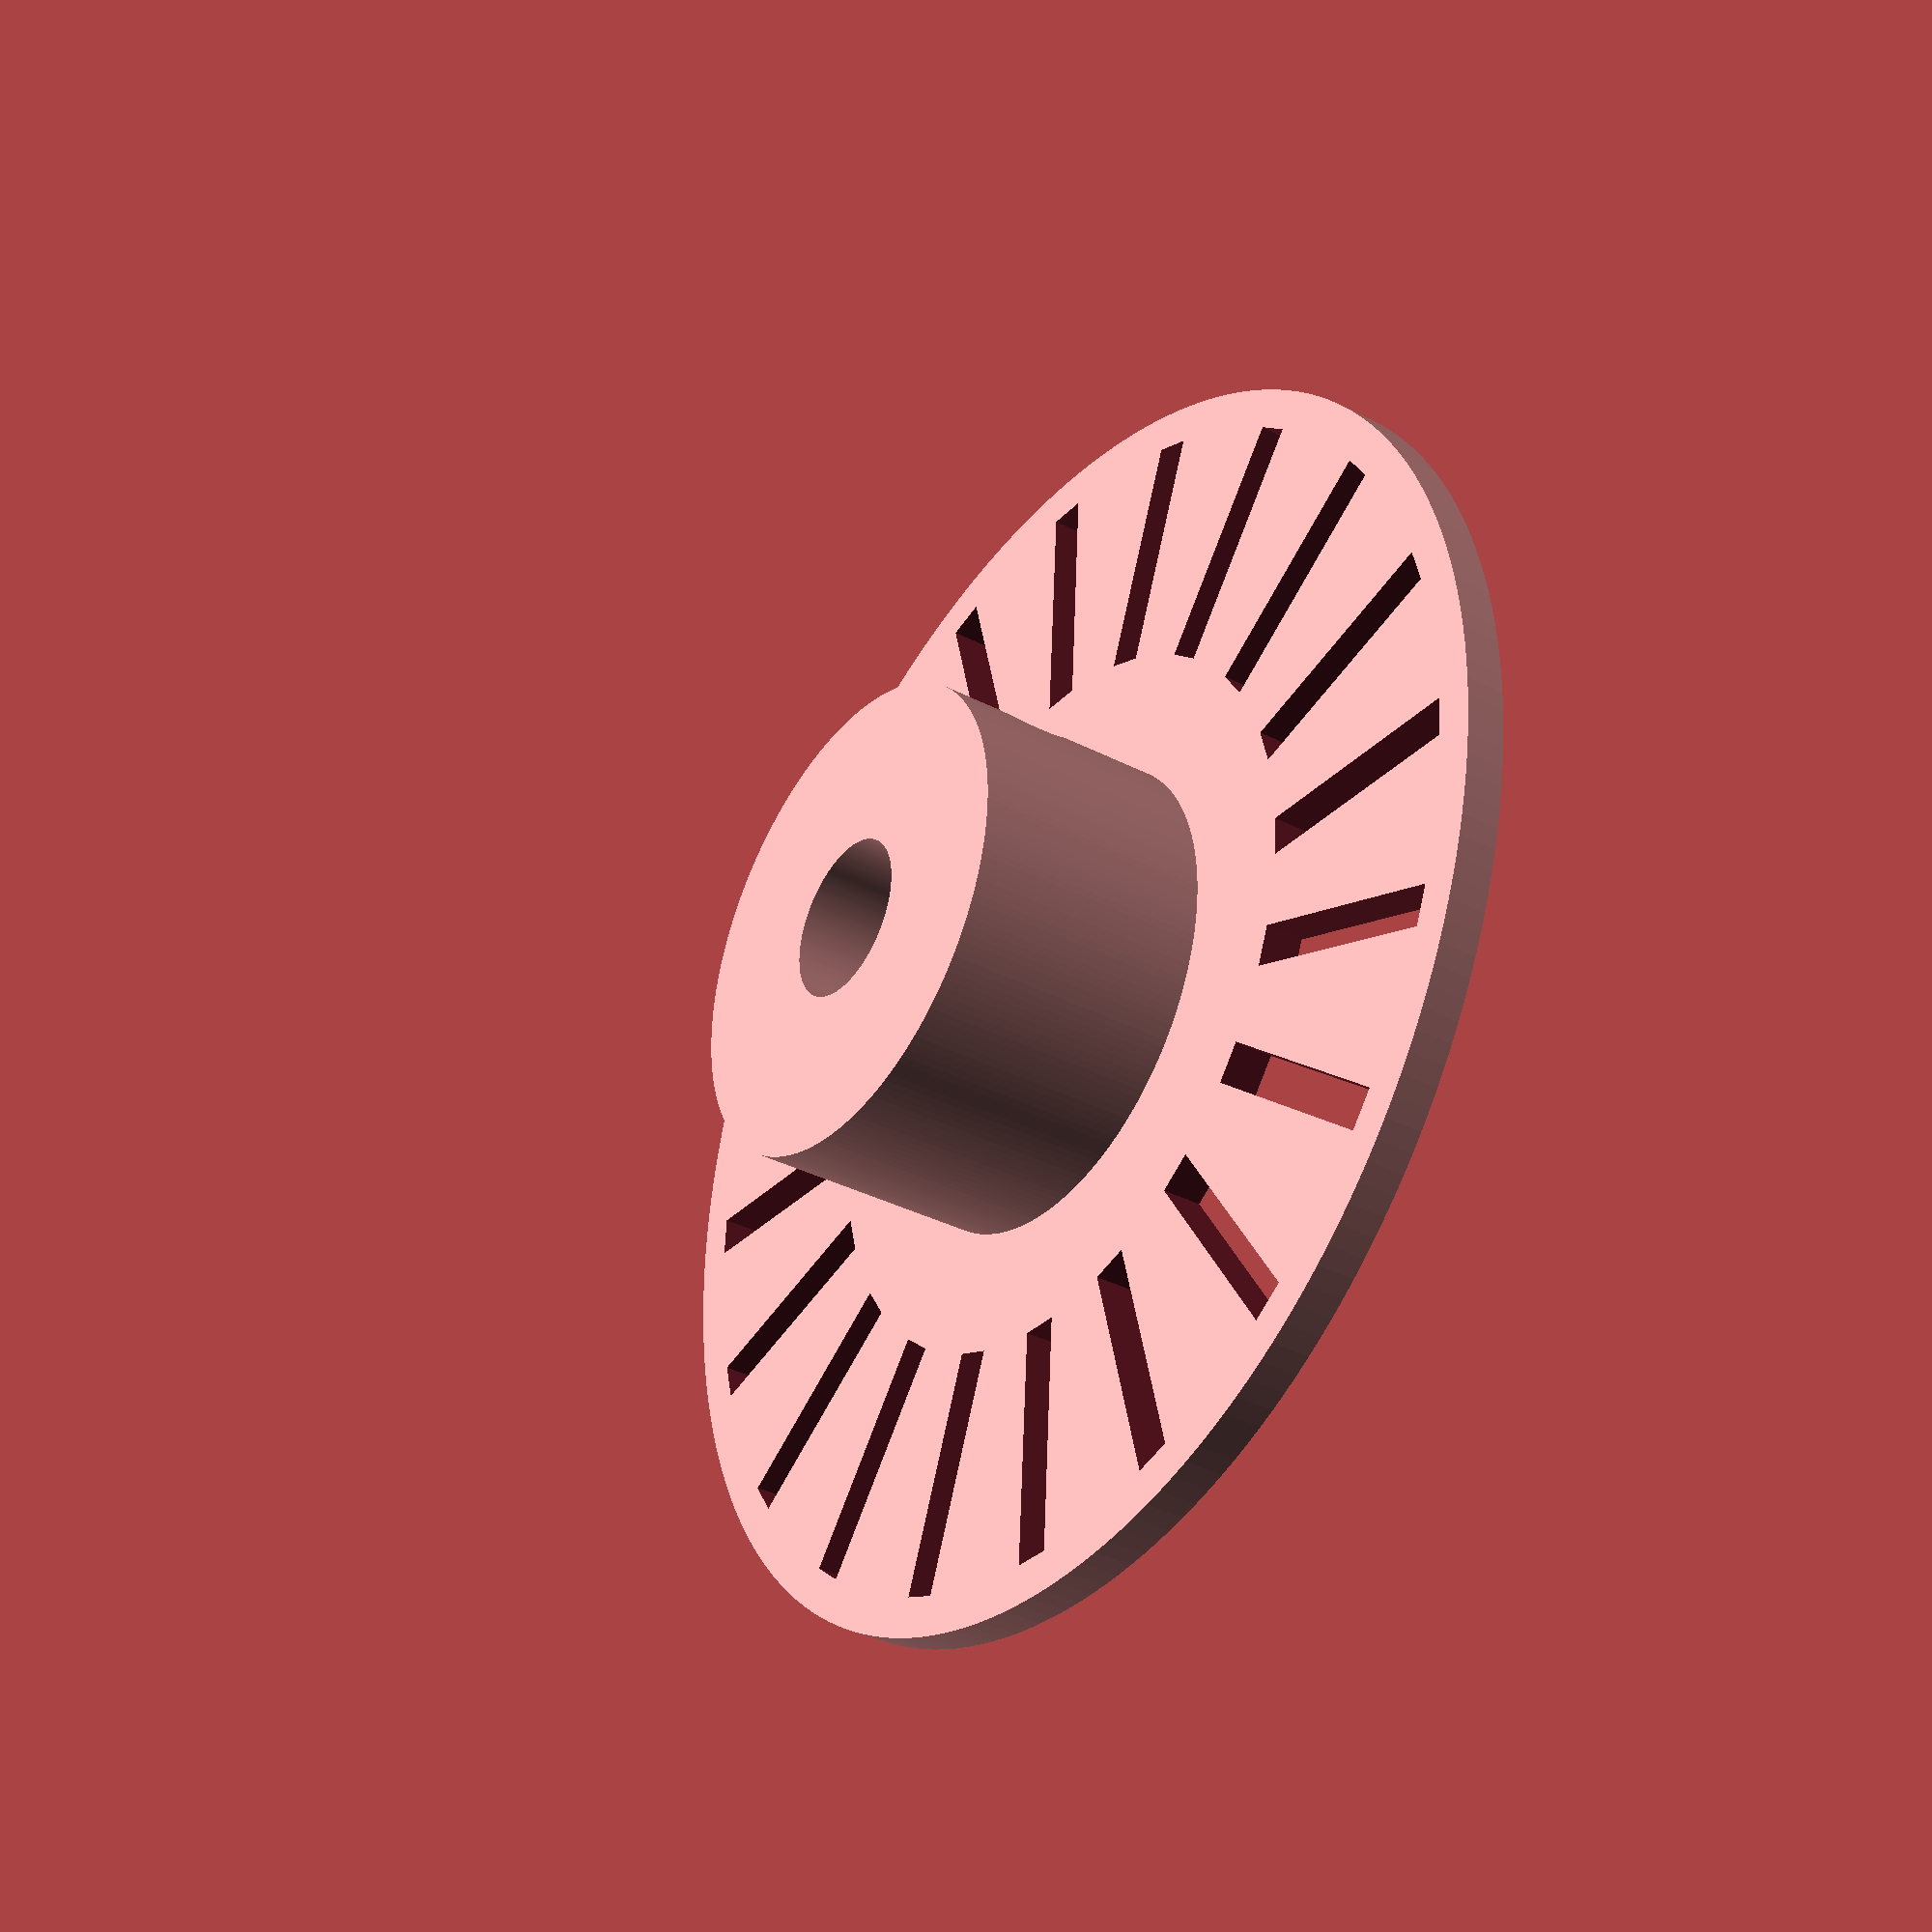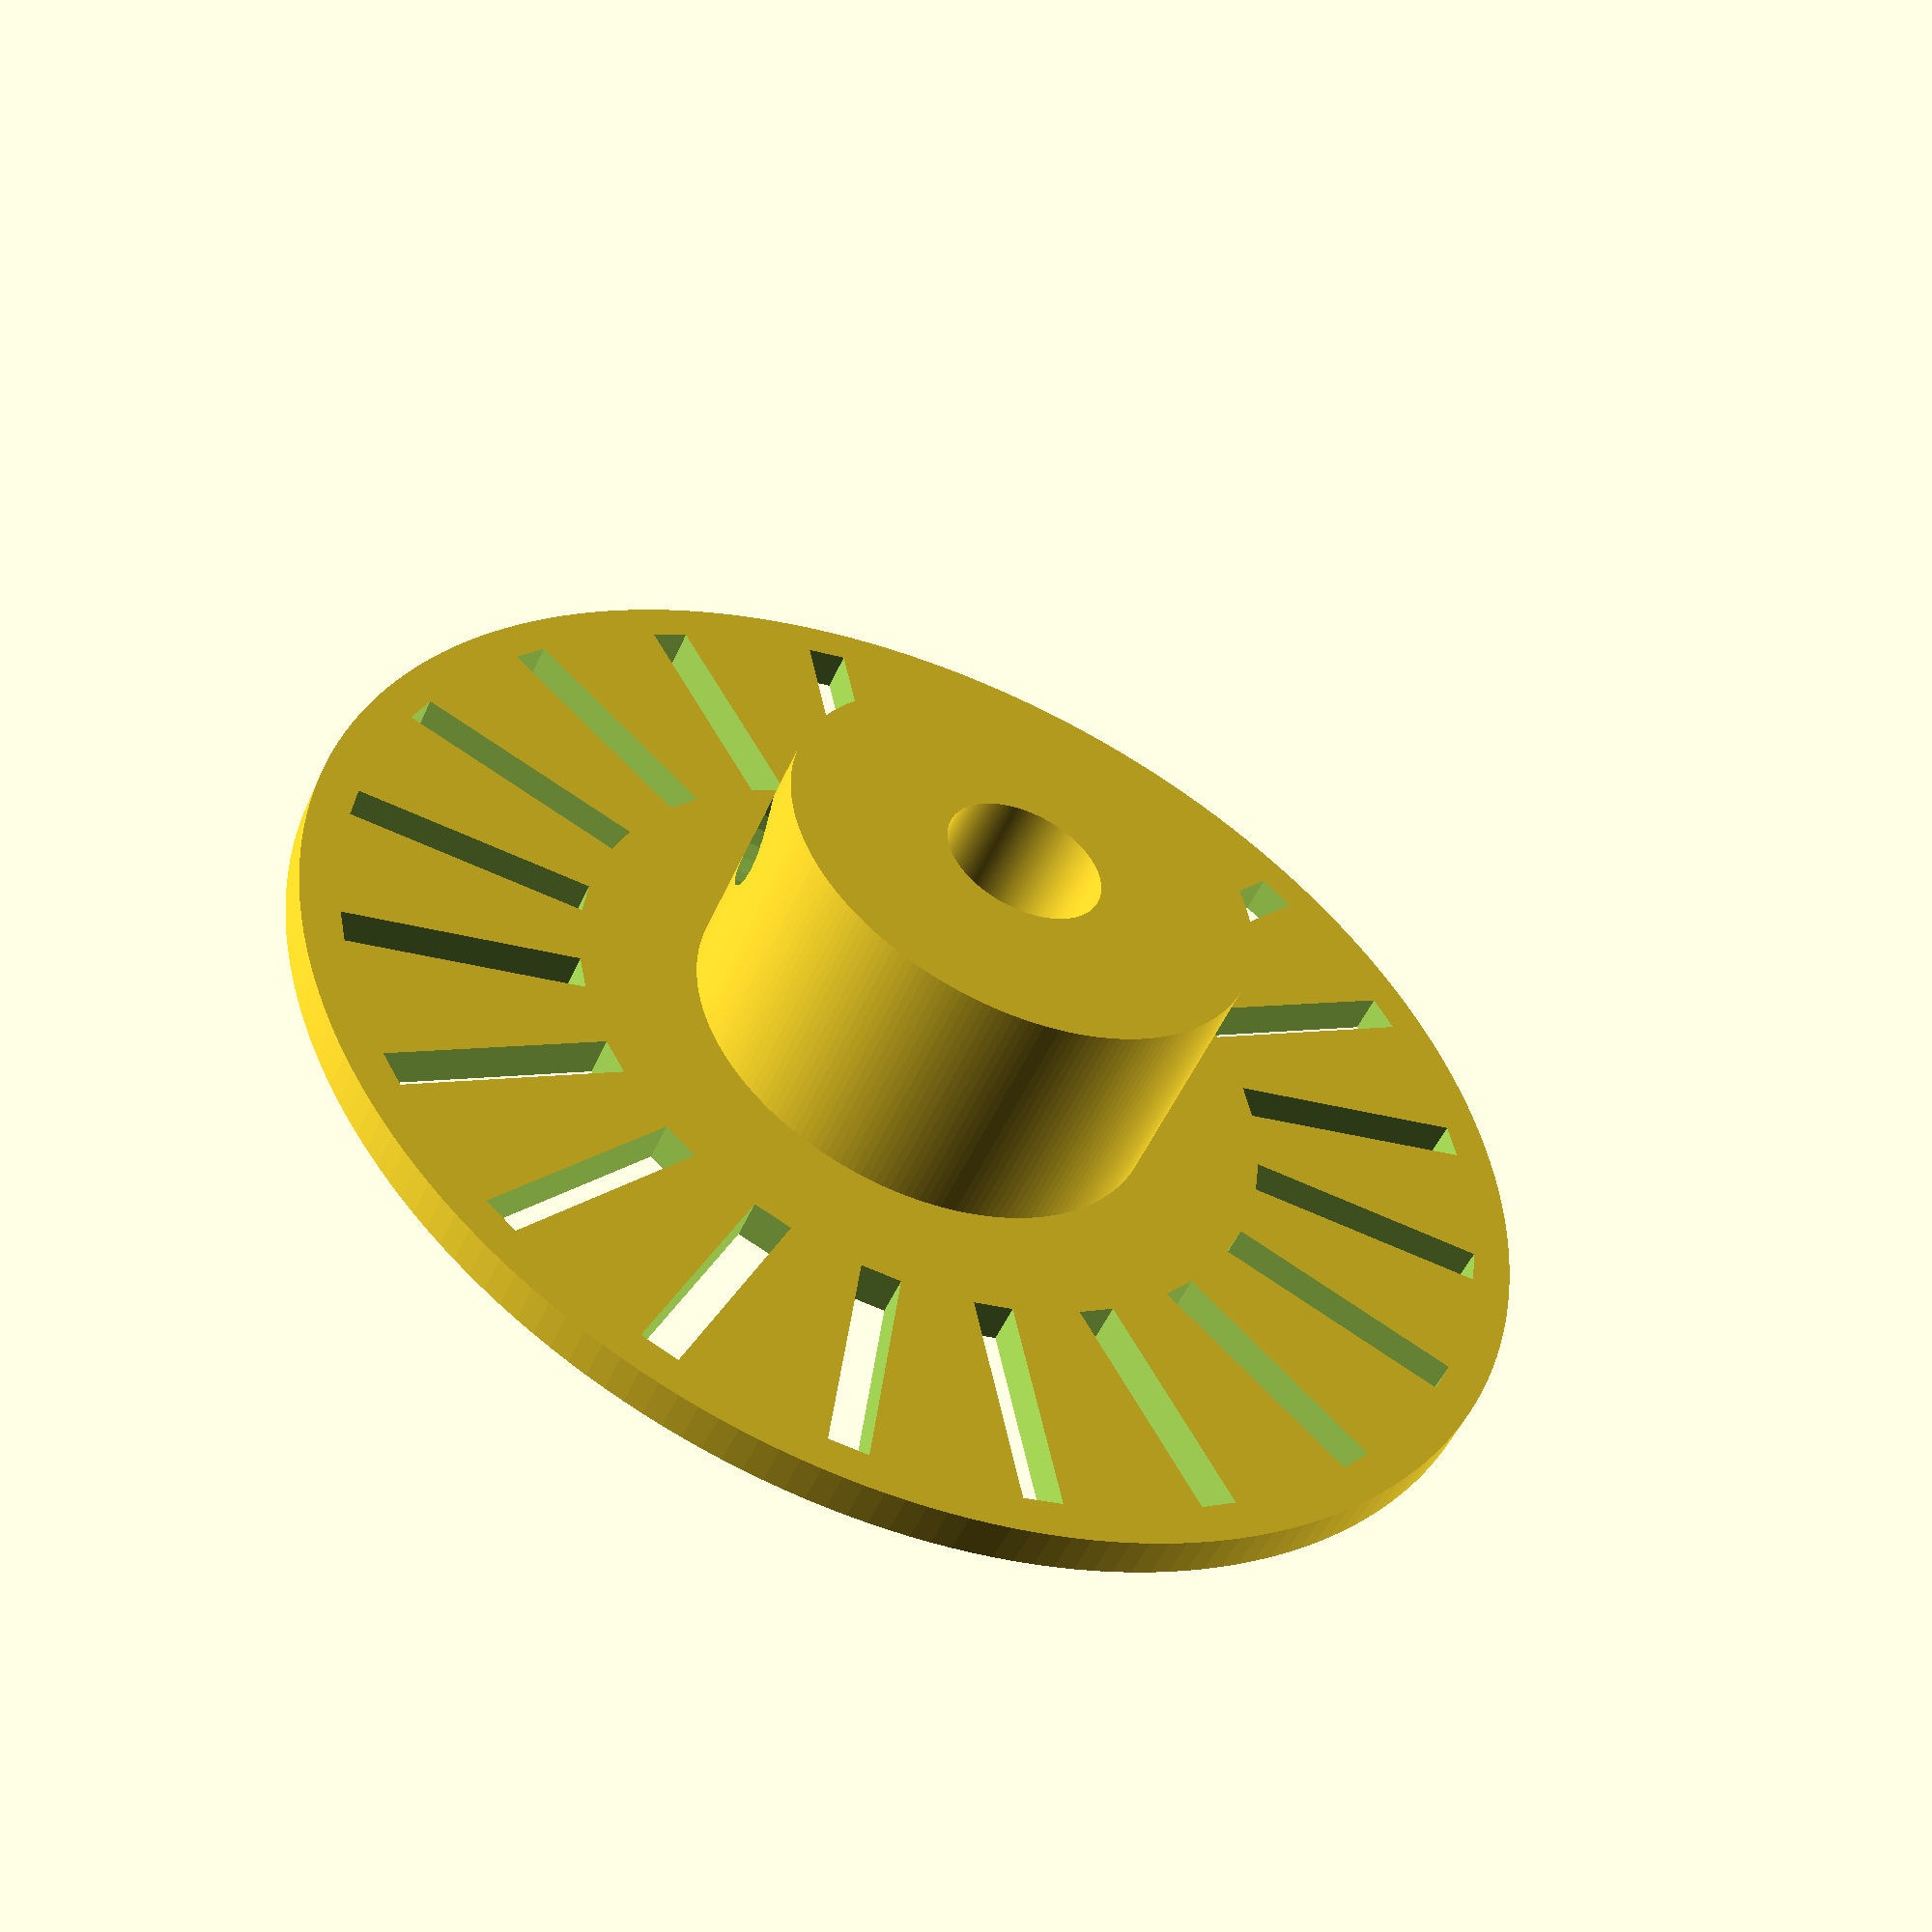
<openscad>
shaftDiameter = 4;
wheelDiameter = 32;
shaftMargin = 4;
shaftHeight = 7;
shaftBevel = 0;
wheelHeigh = 1;
wheelGrooveDepth = 0;

encoderInnerRadius = 9;
encoderOuterRadius = 15;
encoderSlitWidth = 1;
encoderSlitMargin = 3;
encoderSlitCount = 20;

shaftR = shaftDiameter/2;
wheelR = wheelDiameter/2;

putScrew = true;
screwDiameter = 1.15;

encoderSlitLength = encoderOuterRadius-encoderInnerRadius;



difference () {

	rotate_extrude($fn=200) polygon( points=[[shaftR,0],[wheelR,0],[wheelR-wheelGrooveDepth,wheelHeigh/2],[wheelR,wheelHeigh],[shaftR+shaftMargin,wheelHeigh],[shaftR+shaftMargin,shaftHeight],[shaftR+shaftBevel,shaftHeight],[shaftR,shaftHeight-shaftBevel]] );
	
	union() {
		for(i=[0:encoderSlitCount-1]) {
			rotate(a = [0,0,(360/encoderSlitCount)*i]) {
				translate(v=[0,encoderInnerRadius+(encoderSlitLength/2),wheelHeigh/2]) {
					cube(size = [encoderSlitWidth,encoderSlitLength,wheelHeigh+1],center = true);
				}
			}
		}
	}
    
    if(putScrew){
    rotate([90,0,0])
    translate([0,wheelHeigh+shaftHeight/2,-3])
    cylinder(h = shaftMargin+2, r1 = screwDiameter, $fa = 20, $fs = 0.1, r2 = screwDiameter, center = true);
    }
    
}




</openscad>
<views>
elev=35.7 azim=39.9 roll=55.6 proj=p view=wireframe
elev=231.3 azim=96.6 roll=203.5 proj=p view=wireframe
</views>
